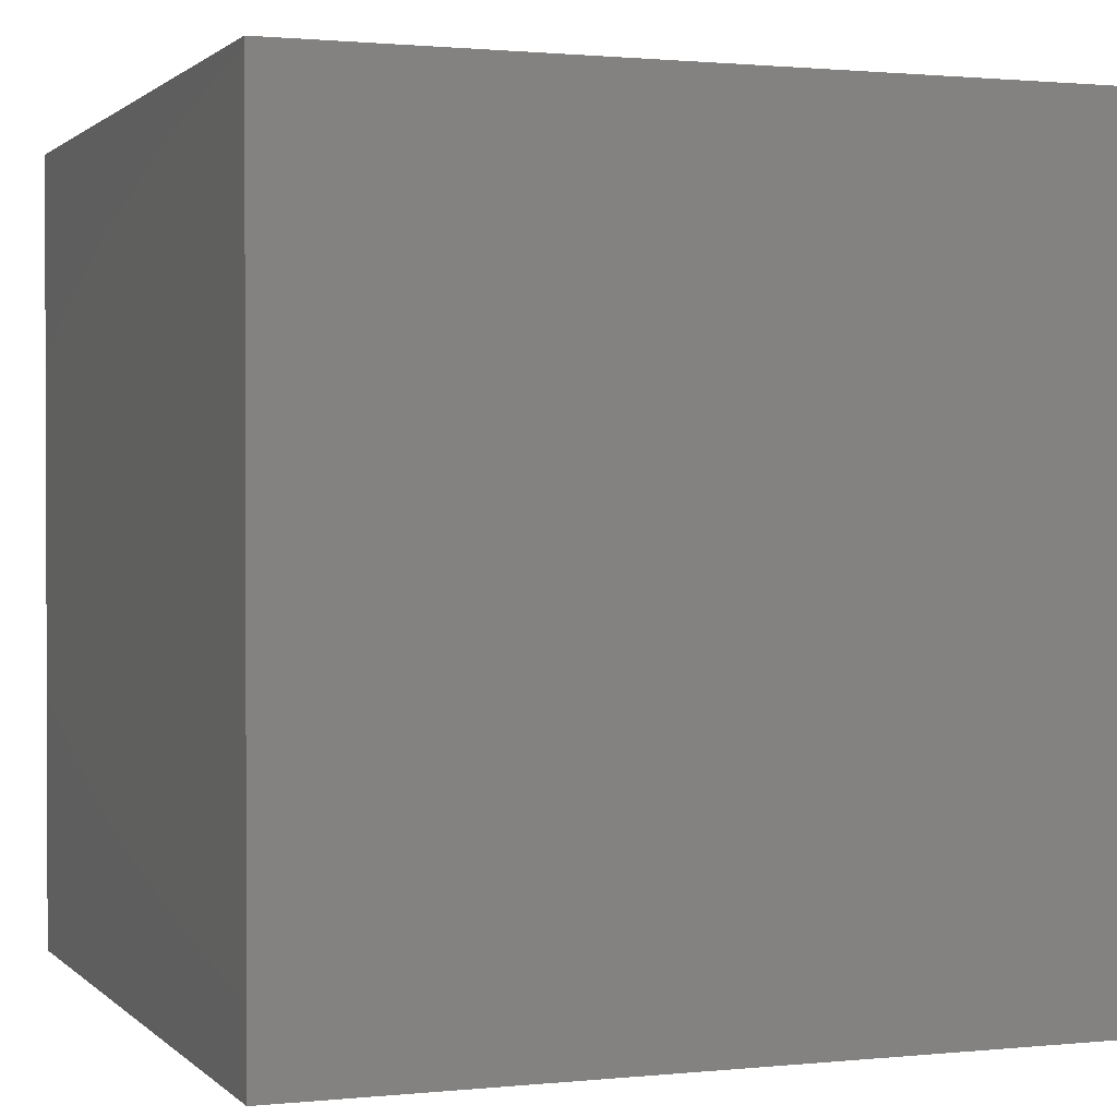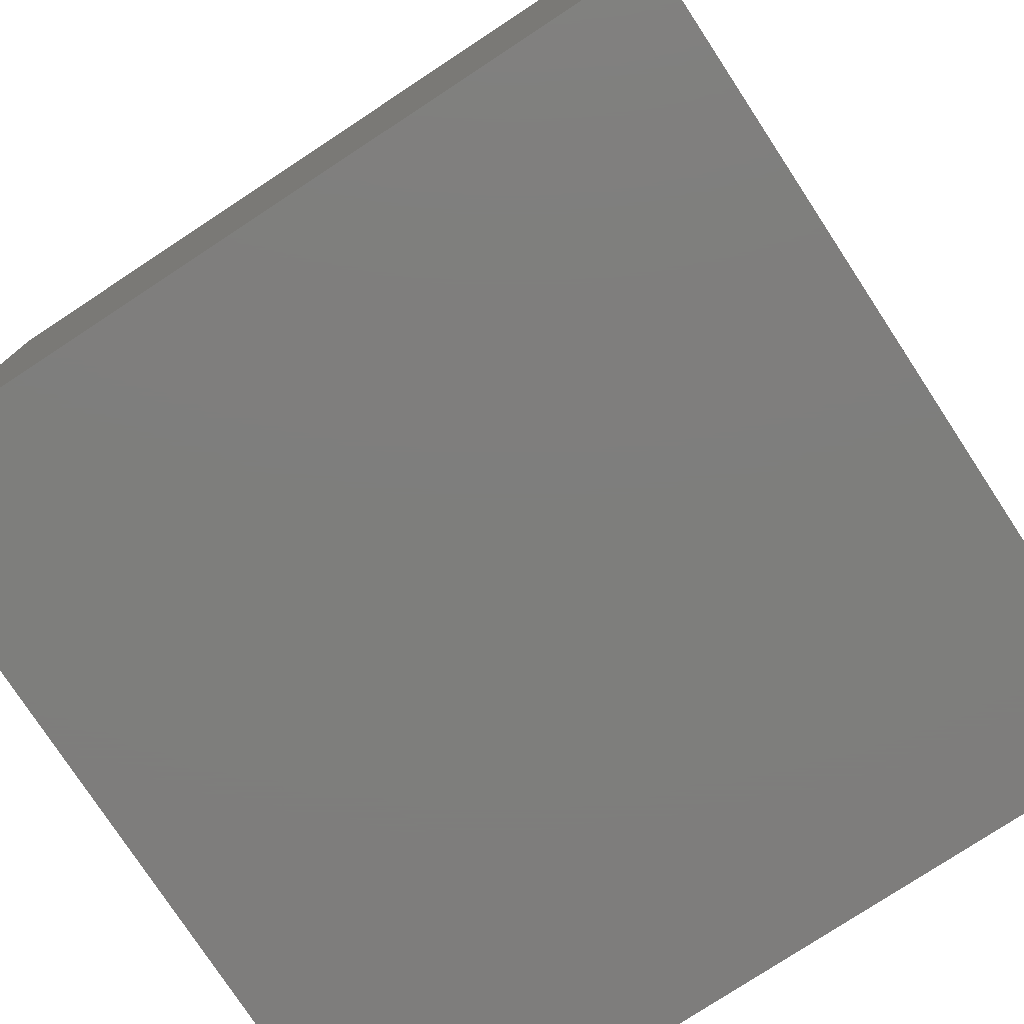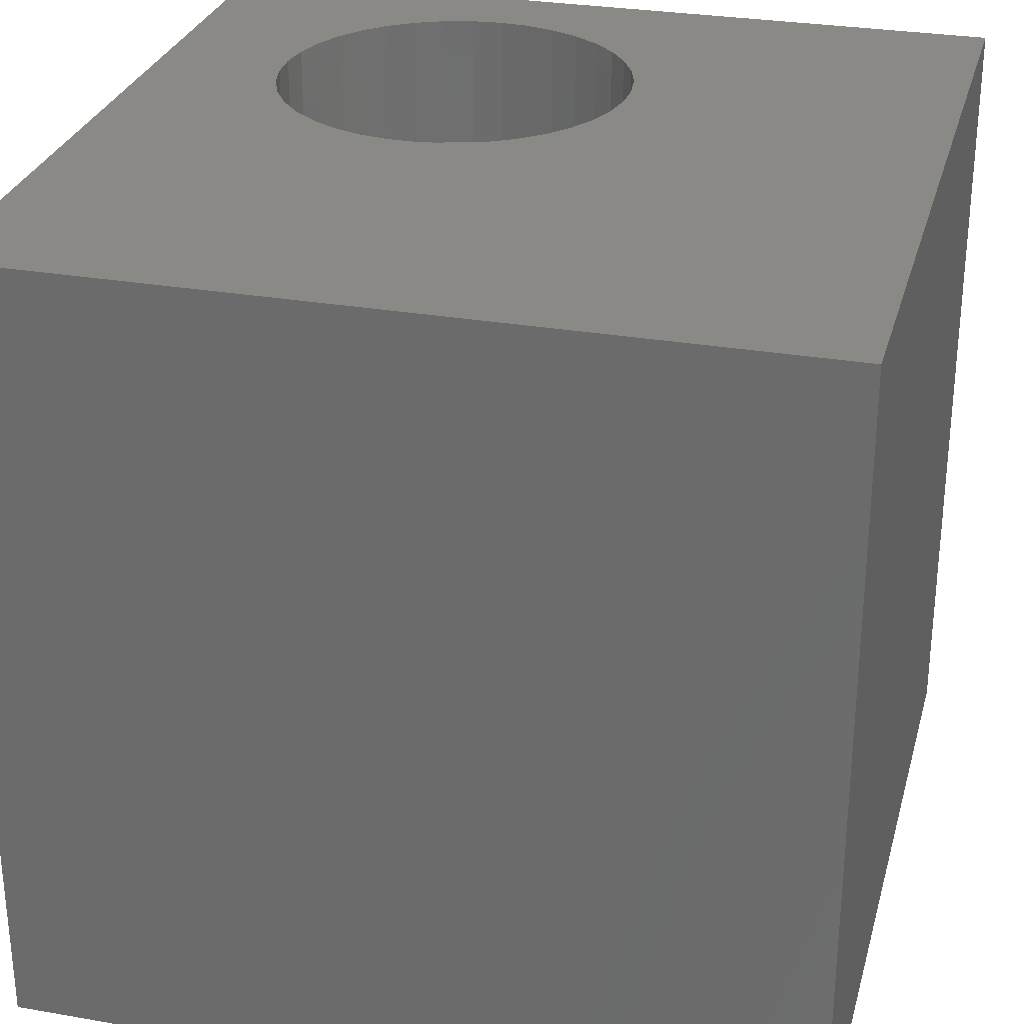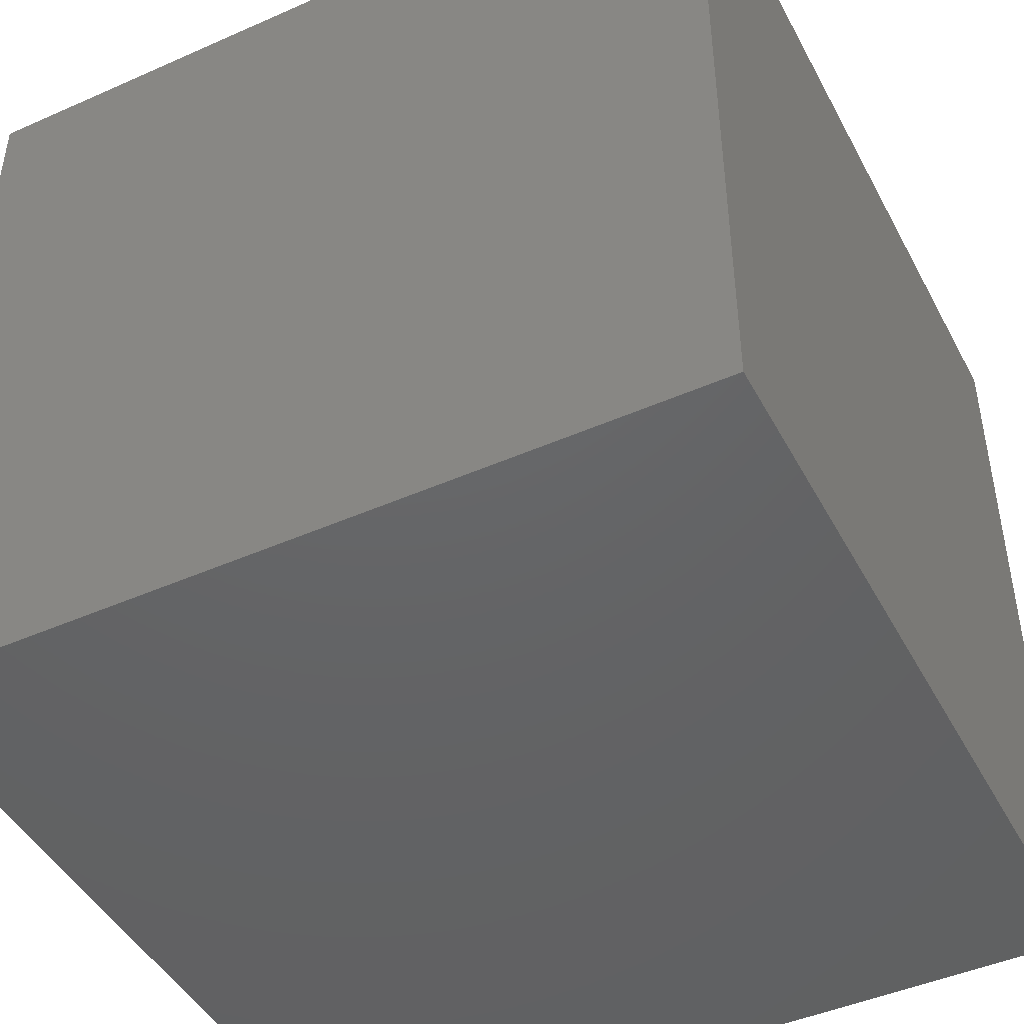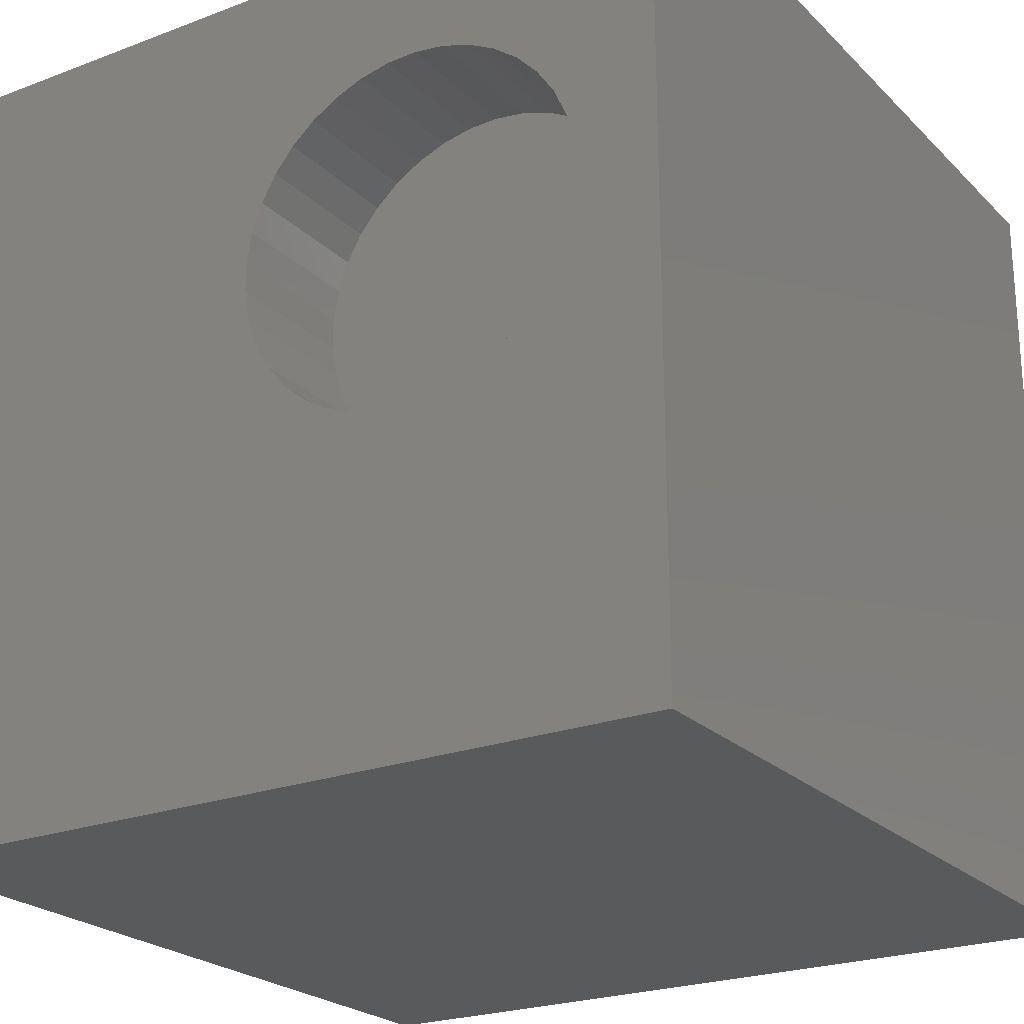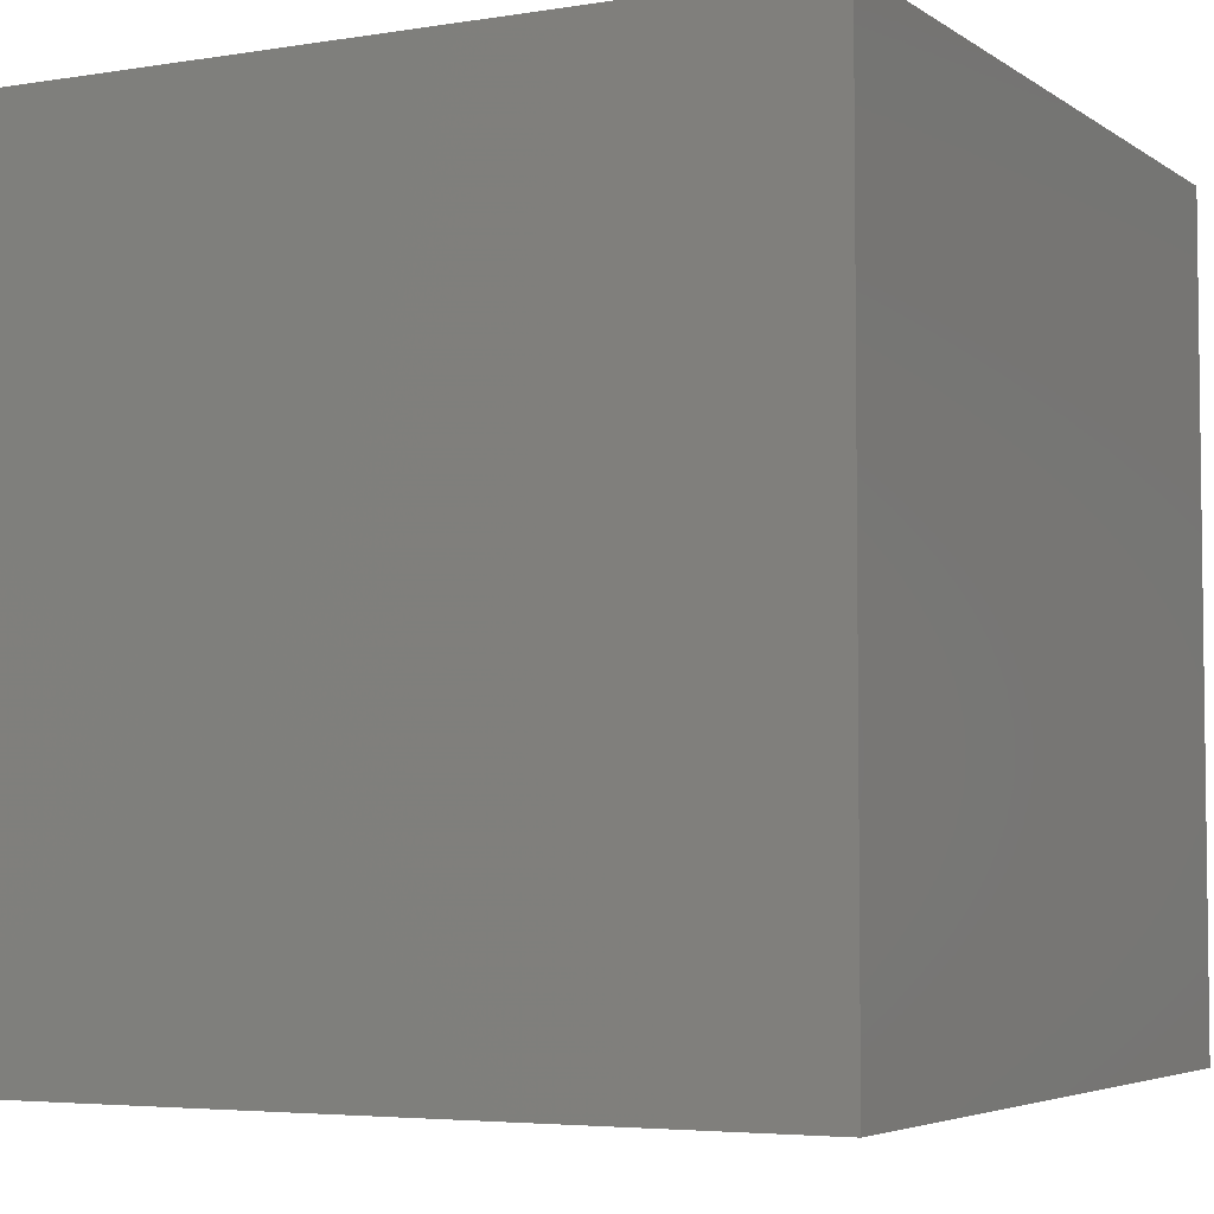
<metadata>
{"format":"stl","ext":"stl","renderer":"f3d","projection":"perspective","resolution":1024,"background":"white","views":[{"elev":1.2,"azim":159.4,"up":"+Y"},{"elev":-77.8,"azim":33.3,"up":"+Z"},{"elev":28.9,"azim":-75.4,"up":"+Z"},{"elev":-45.8,"azim":-153.1,"up":"+Z"},{"elev":-23.3,"azim":32.6,"up":"+Y"},{"elev":-4.6,"azim":-152.5,"up":"+Y"}]}
</metadata>
<code>
# stl→obj: 82 verts, 160 faces
v 0 10 10
v 0 10 0
v 0 0 10
v 0 0 0
v 8.978 5.824 10
v 8.884 5.461 10
v 10 0 10
v 9.01 6.197 10
v 10 10 10
v 8.978 6.571 10
v 8.729 5.119 10
v 8.519 4.808 10
v 8.26 4.537 10
v 7.958 4.314 10
v 7.623 4.145 10
v 7.265 4.035 10
v 6.892 3.988 10
v 6.518 4.004 10
v 6.151 4.083 10
v 5.803 4.223 10
v 7.265 8.36 10
v 7.623 8.25 10
v 7.958 8.081 10
v 8.26 7.858 10
v 8.519 7.587 10
v 8.729 7.276 10
v 8.884 6.934 10
v 5.483 4.419 10
v 5.202 4.667 10
v 4.966 4.959 10
v 4.595 6.385 10
v 4.658 6.755 10
v 4.783 7.109 10
v 4.966 7.436 10
v 5.202 7.728 10
v 5.483 7.976 10
v 5.803 8.172 10
v 6.151 8.312 10
v 6.518 8.391 10
v 6.892 8.407 10
v 4.783 5.286 10
v 4.658 5.64 10
v 4.595 6.01 10
v 10 10 0
v 10 0 0
v 8.978 5.824 8.316
v 9.01 6.197 8.316
v 8.978 6.571 8.316
v 8.884 6.934 8.316
v 8.729 7.276 8.316
v 8.519 7.587 8.316
v 8.26 7.858 8.316
v 7.958 8.081 8.316
v 7.623 8.25 8.316
v 7.265 8.36 8.316
v 6.892 8.407 8.316
v 6.518 8.391 8.316
v 6.151 8.312 8.316
v 5.803 8.172 8.316
v 5.483 7.976 8.316
v 5.202 7.728 8.316
v 4.966 7.436 8.316
v 4.783 7.109 8.316
v 4.658 6.755 8.316
v 4.595 6.385 8.316
v 4.595 6.01 8.316
v 4.658 5.64 8.316
v 4.783 5.286 8.316
v 4.966 4.959 8.316
v 5.202 4.667 8.316
v 5.483 4.419 8.316
v 5.803 4.223 8.316
v 6.151 4.083 8.316
v 6.518 4.004 8.316
v 6.892 3.988 8.316
v 7.265 4.035 8.316
v 7.623 4.145 8.316
v 7.958 4.314 8.316
v 8.26 4.537 8.316
v 8.519 4.808 8.316
v 8.729 5.119 8.316
v 8.884 5.461 8.316
f 1 2 3
f 3 2 4
f 5 6 7
f 5 7 8
f 8 7 9
f 8 9 10
f 6 11 7
f 7 11 12
f 7 12 13
f 13 14 7
f 7 14 15
f 7 15 16
f 16 17 7
f 7 17 18
f 7 18 3
f 3 18 19
f 3 19 20
f 9 21 22
f 22 23 9
f 9 23 24
f 9 24 25
f 25 26 9
f 9 26 27
f 9 27 10
f 20 28 3
f 3 28 29
f 3 29 30
f 31 32 1
f 1 32 33
f 1 33 34
f 34 35 1
f 1 35 36
f 1 36 37
f 37 38 1
f 1 38 39
f 1 39 9
f 9 39 40
f 9 40 21
f 30 41 3
f 3 41 42
f 3 42 1
f 1 42 43
f 1 43 31
f 44 9 45
f 45 9 7
f 2 44 4
f 4 44 45
f 9 44 1
f 1 44 2
f 45 7 4
f 4 7 3
f 46 8 47
f 47 8 10
f 47 10 48
f 48 10 27
f 48 27 49
f 49 27 26
f 49 26 50
f 50 26 25
f 50 25 51
f 51 25 24
f 51 24 52
f 52 24 23
f 52 23 53
f 53 23 22
f 53 22 54
f 54 22 21
f 54 21 55
f 55 21 40
f 55 40 56
f 56 40 39
f 56 39 57
f 57 39 38
f 57 38 58
f 58 38 37
f 58 37 59
f 59 37 36
f 59 36 60
f 60 36 35
f 60 35 61
f 61 35 34
f 61 34 62
f 62 34 33
f 62 33 63
f 63 33 32
f 63 32 64
f 64 32 31
f 64 31 65
f 65 31 43
f 65 43 66
f 66 43 42
f 66 42 67
f 67 42 41
f 67 41 68
f 68 41 30
f 68 30 69
f 69 30 29
f 69 29 70
f 70 29 28
f 70 28 71
f 71 28 20
f 71 20 72
f 72 20 19
f 72 19 73
f 73 19 18
f 73 18 74
f 74 18 17
f 74 17 75
f 75 17 16
f 75 16 76
f 76 16 15
f 76 15 77
f 77 15 14
f 77 14 78
f 78 14 13
f 78 13 79
f 79 13 12
f 79 12 80
f 80 12 11
f 80 11 81
f 81 11 6
f 81 6 82
f 82 6 5
f 82 5 46
f 46 5 8
f 71 72 62
f 72 73 62
f 62 73 74
f 62 74 75
f 75 76 62
f 62 76 77
f 62 77 78
f 78 79 62
f 62 79 80
f 62 80 81
f 81 82 62
f 62 82 46
f 62 46 47
f 53 54 57
f 57 54 55
f 57 55 56
f 59 60 52
f 63 64 69
f 69 64 65
f 65 66 69
f 69 66 67
f 69 67 68
f 63 69 62
f 62 69 70
f 62 70 71
f 47 48 62
f 62 48 49
f 62 49 50
f 53 57 52
f 52 57 58
f 52 58 59
f 50 51 62
f 62 51 52
f 62 52 61
f 61 52 60

</code>
